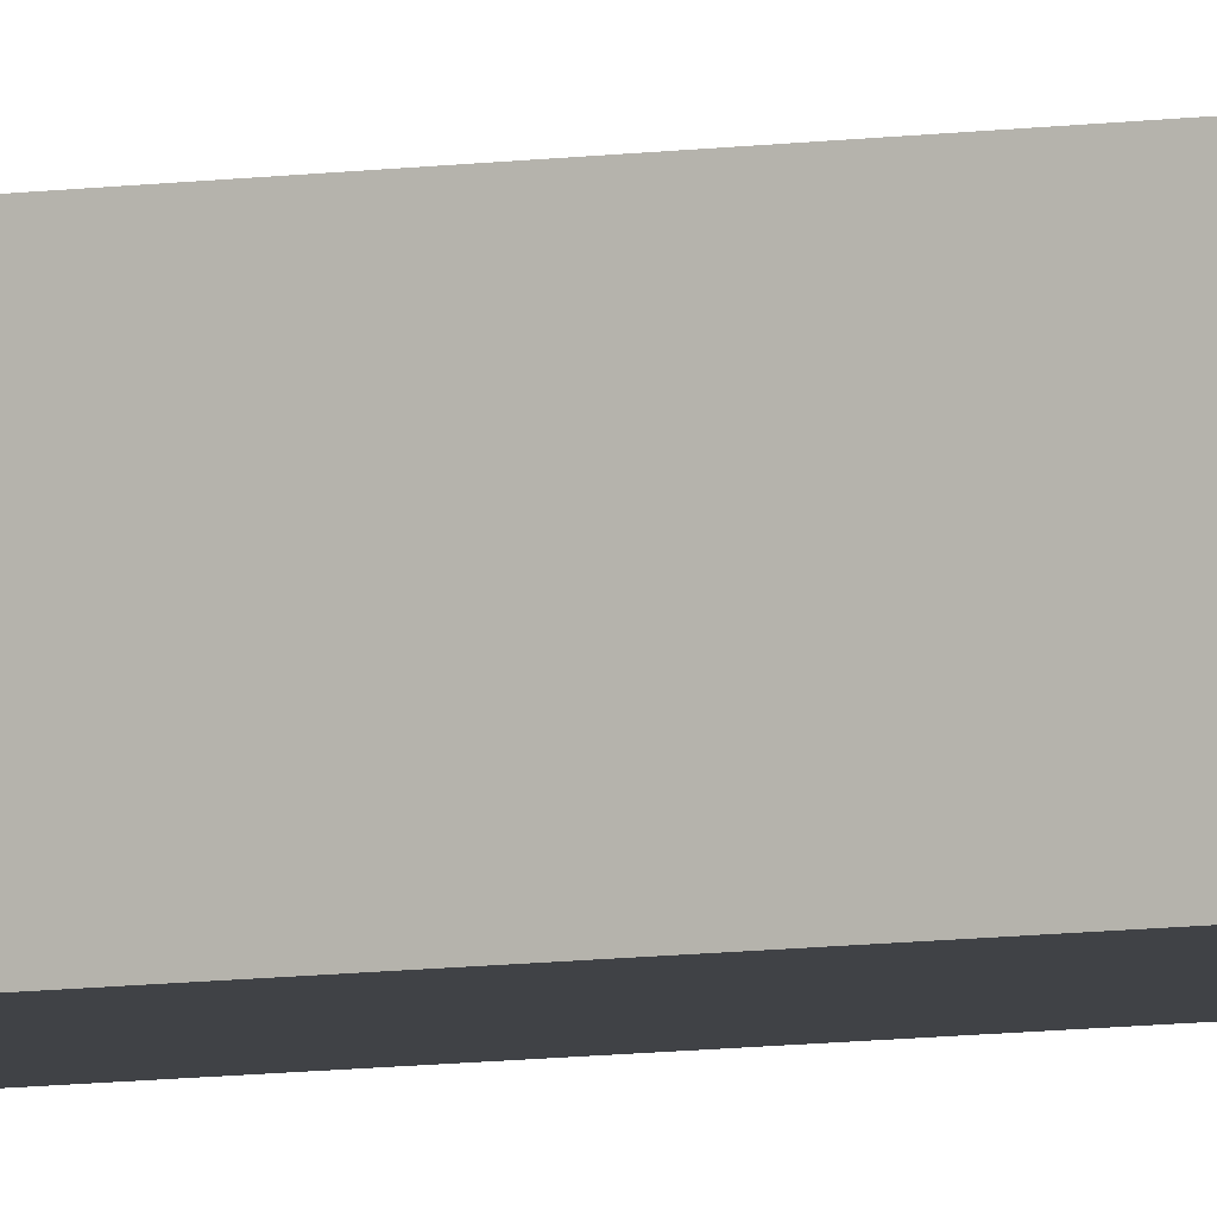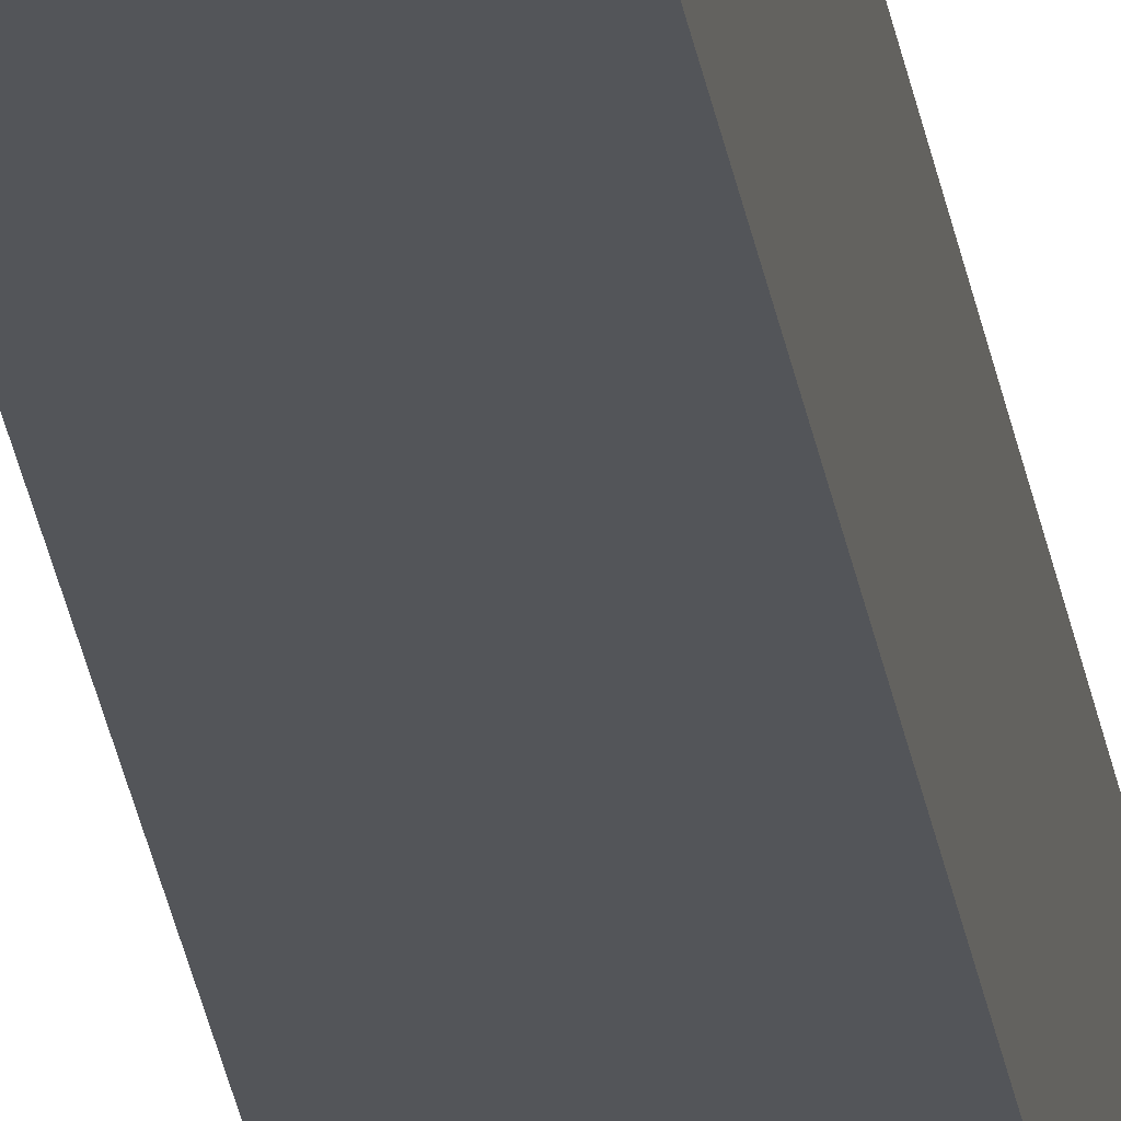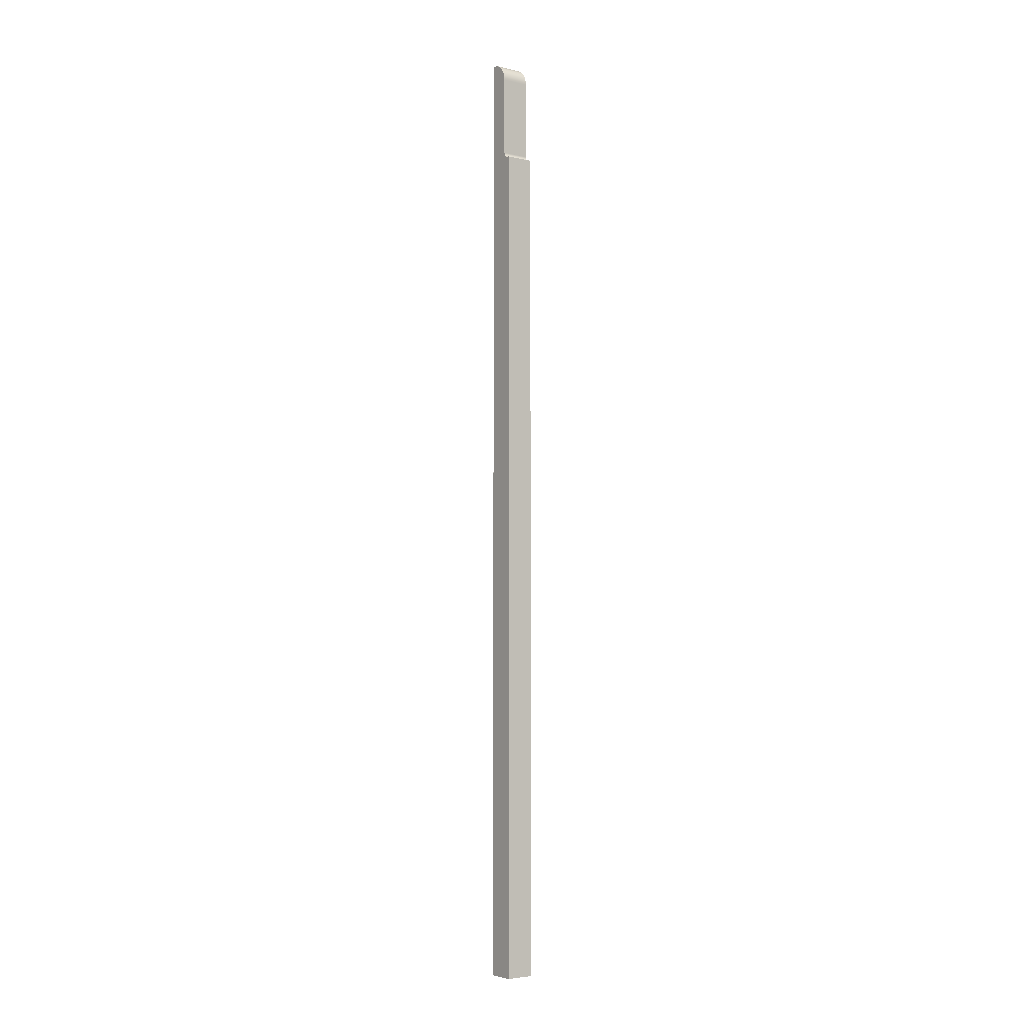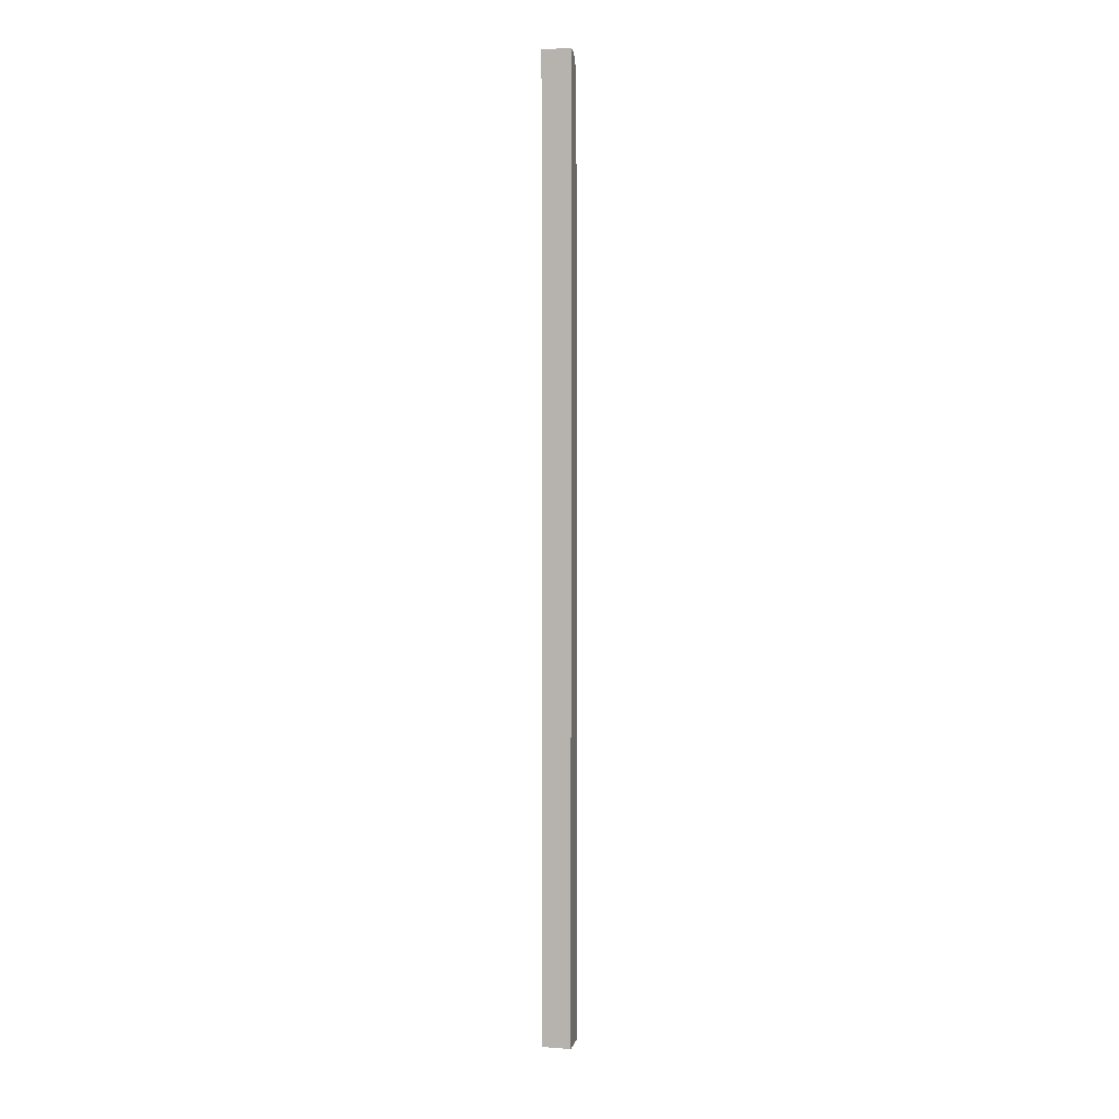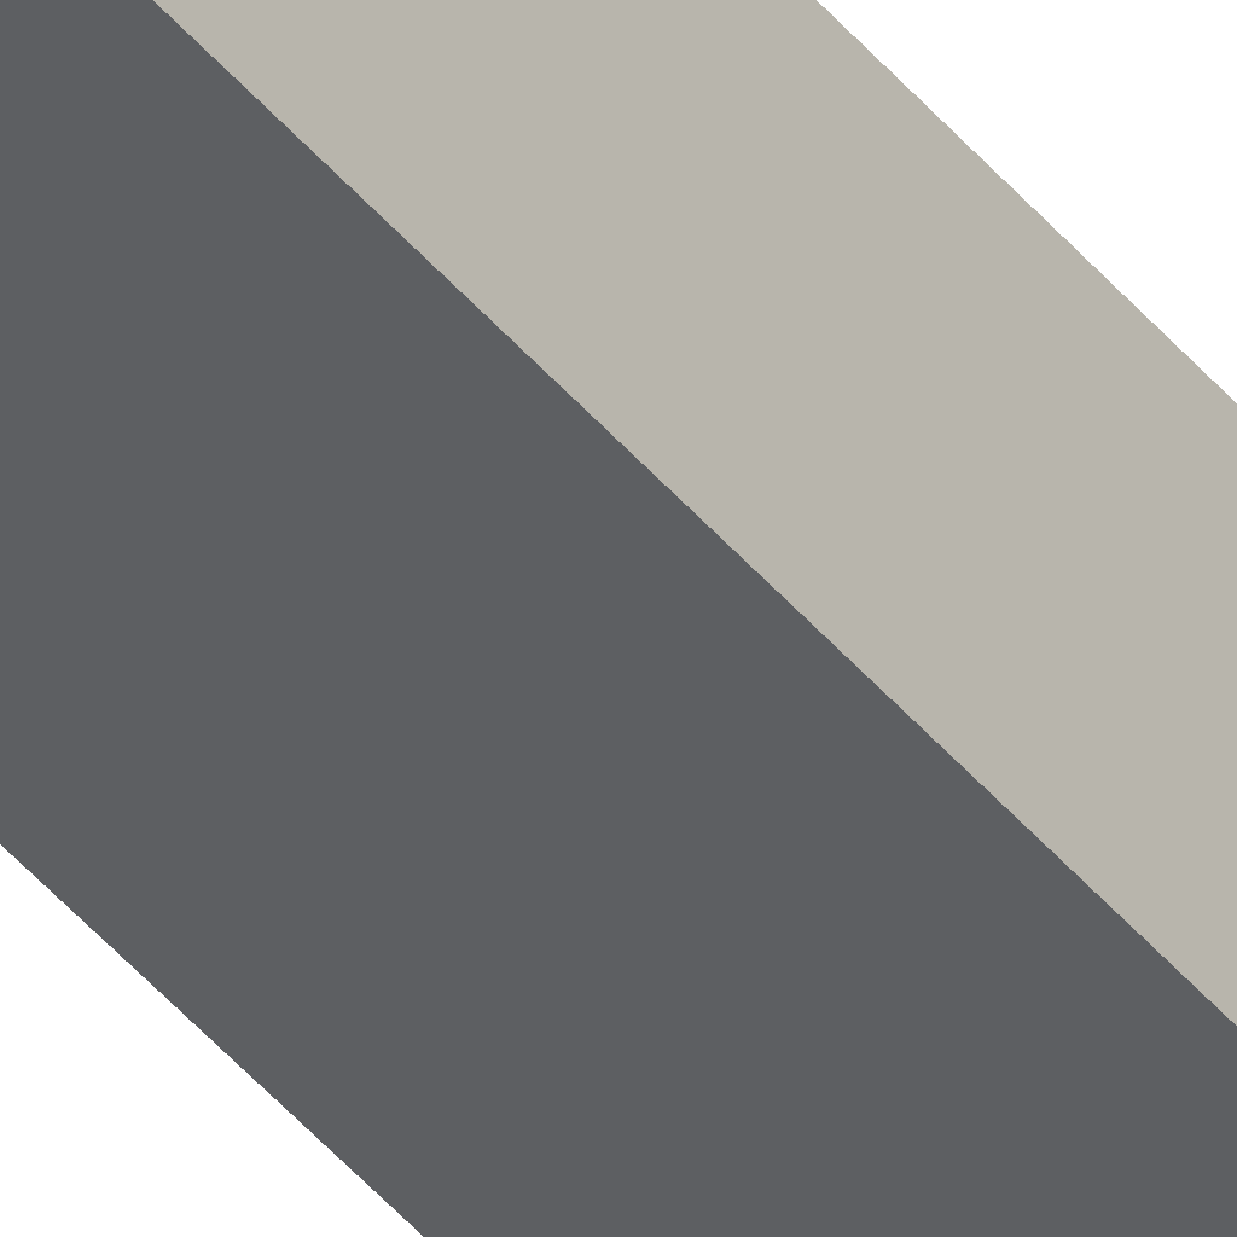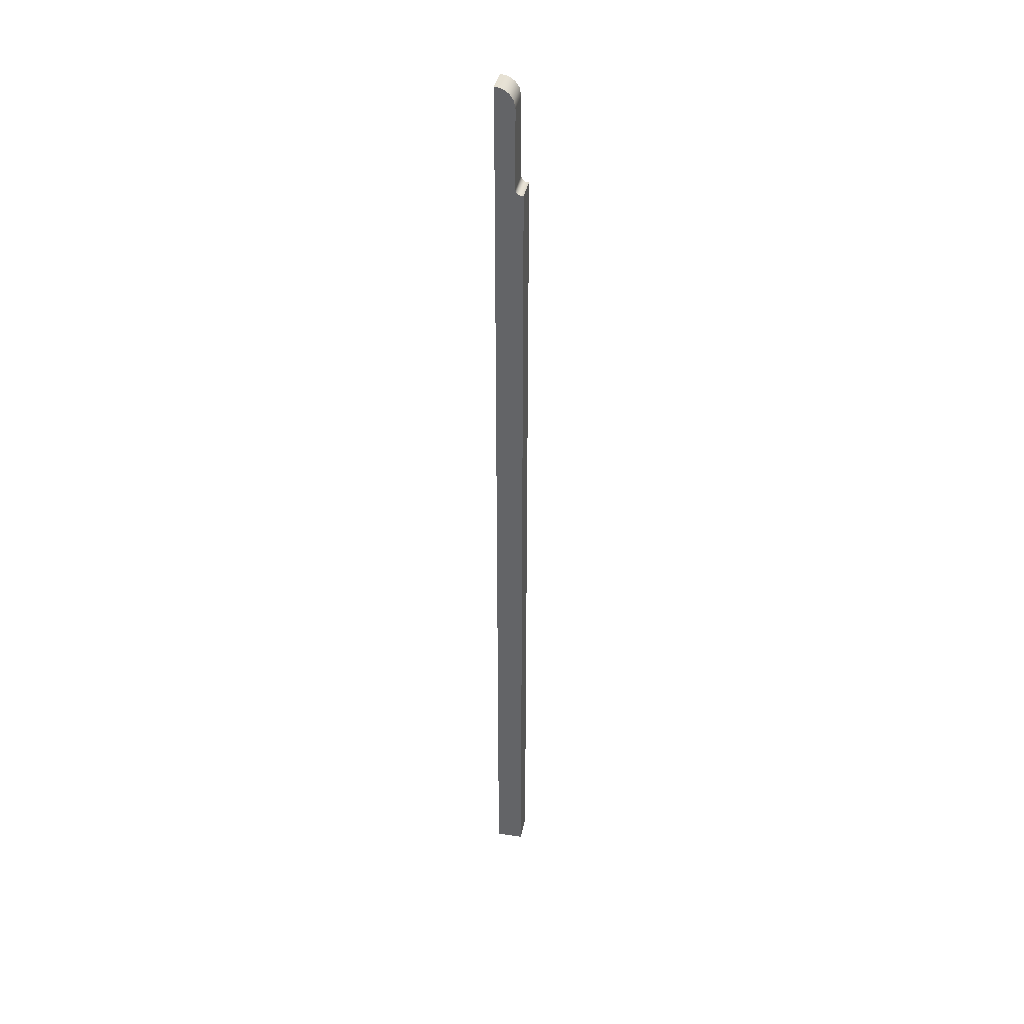
<metadata>
{"format":"obj","ext":"obj","renderer":"f3d","projection":"perspective","resolution":1024,"background":"white","views":[{"elev":-6.1,"azim":-60.8,"up":"+Y"},{"elev":-24.1,"azim":7.4,"up":"+Y"},{"elev":-4.3,"azim":-36.2,"up":"+Z"},{"elev":5.5,"azim":-167.6,"up":"+Z"},{"elev":-39.5,"azim":-146.0,"up":"+Y"},{"elev":37.1,"azim":-79.4,"up":"+Z"}]}
</metadata>
<code>
v 1.9 -3.6 4.409e-16
v 1.9 0 0
v 1.9 0 127.6
v 1.9 -0.9864 127.4
v 1.9 -1.823 126.8
v 1.9 -2.381 126
v 1.9 -2.578 125
v 1.9 -2.578 114.5
v 1.9 -2.712 114.1
v 1.9 -3.104 113.7
v 1.9 -3.6 113.7
v -1.9 0 0
v 1.9 0 0
v 1.9 -3.6 4.409e-16
v -1.9 -3.6 4.409e-16
v -1.9 0 127.6
v 1.9 0 127.6
v 1.9 0 0
v -1.9 0 0
v -1.9 -2.578 125
v 1.9 -2.578 125
v 1.9 -2.381 126
v 1.9 -1.823 126.8
v 1.9 -0.9864 127.4
v 1.9 0 127.6
v -1.9 0 127.6
v -1.9 -0.9864 127.4
v -1.9 -1.823 126.8
v -1.9 -2.381 126
v -1.9 -2.578 114.5
v 1.9 -2.578 114.5
v 1.9 -2.578 125
v -1.9 -2.578 125
v -1.9 -3.6 113.7
v 1.9 -3.6 113.7
v 1.9 -3.104 113.7
v 1.9 -2.712 114.1
v 1.9 -2.578 114.5
v -1.9 -2.578 114.5
v -1.9 -2.712 114.1
v -1.9 -3.104 113.7
v -1.9 -3.6 4.409e-16
v 1.9 -3.6 4.409e-16
v 1.9 -3.6 113.7
v -1.9 -3.6 113.7
v -1.9 0 0
v -1.9 -3.6 4.409e-16
v -1.9 -3.6 113.7
v -1.9 -3.104 113.7
v -1.9 -2.712 114.1
v -1.9 -2.578 114.5
v -1.9 -2.578 125
v -1.9 -2.381 126
v -1.9 -1.823 126.8
v -1.9 -0.9864 127.4
v -1.9 0 127.6
f 2 8 1
f 1 8 9
f 1 9 10
f 3 4 2
f 2 4 5
f 2 5 8
f 8 5 6
f 8 6 7
f 10 11 1
f 13 14 12
f 12 14 15
f 17 18 16
f 16 18 19
f 20 21 29
f 29 21 22
f 29 22 28
f 28 22 23
f 28 23 27
f 27 23 24
f 27 24 26
f 26 24 25
f 31 32 30
f 30 32 33
f 34 35 41
f 41 35 36
f 41 36 40
f 40 36 37
f 40 37 39
f 39 37 38
f 43 44 42
f 42 44 45
f 47 51 46
f 46 51 54
f 46 54 55
f 48 49 47
f 47 49 50
f 47 50 51
f 52 53 51
f 51 53 54
f 55 56 46

</code>
